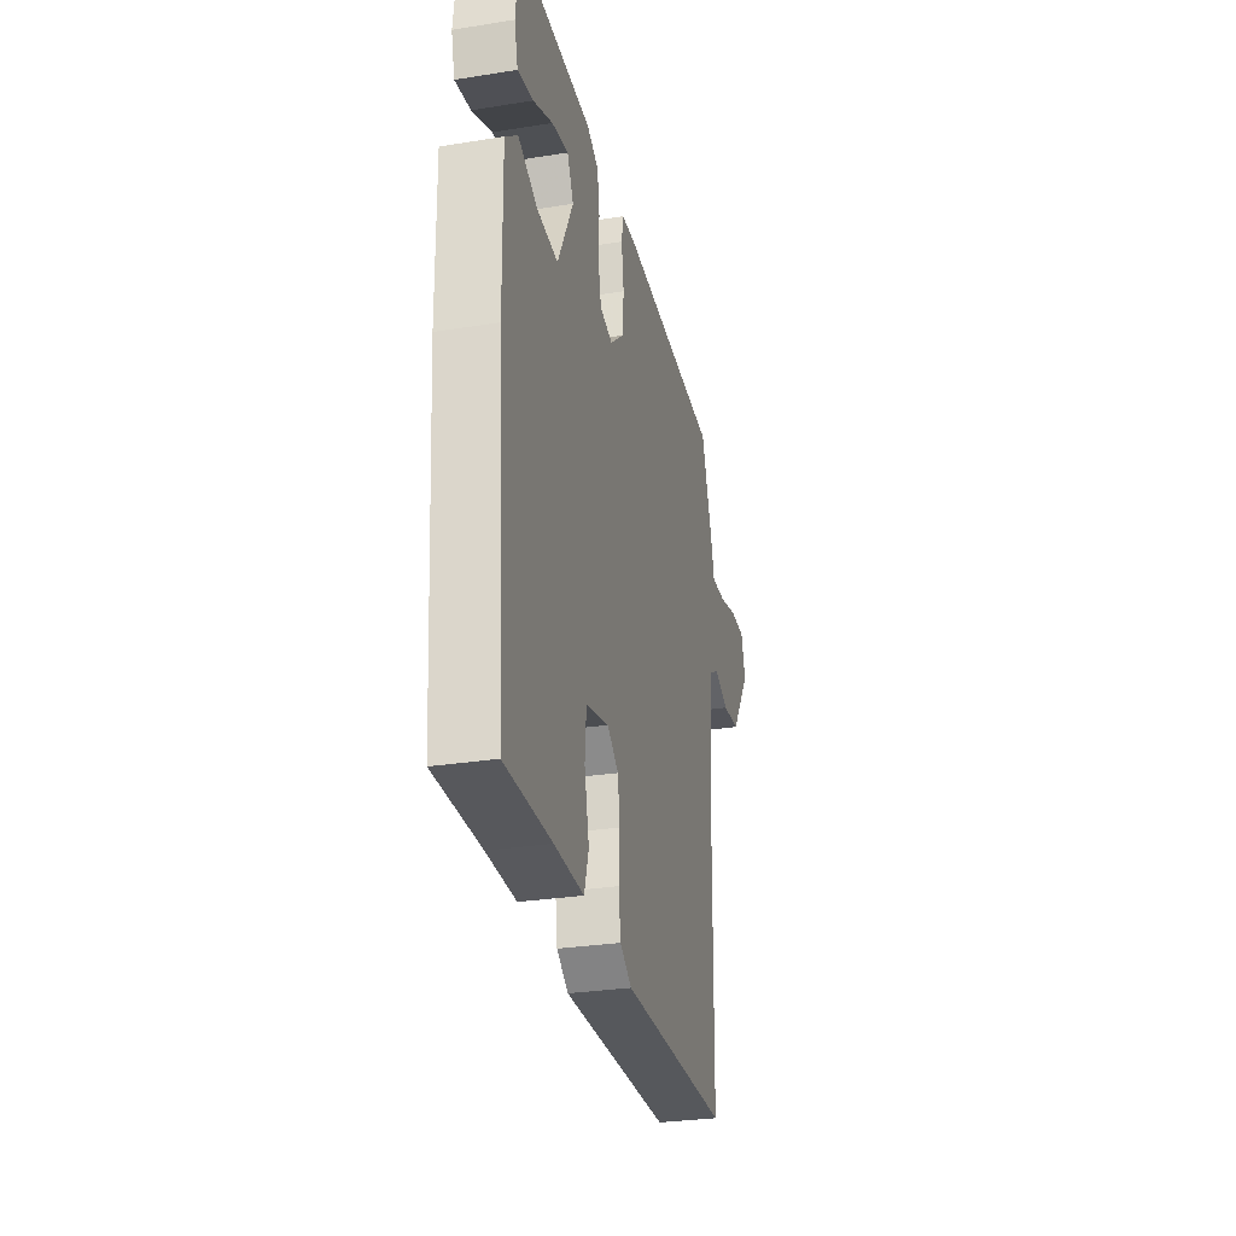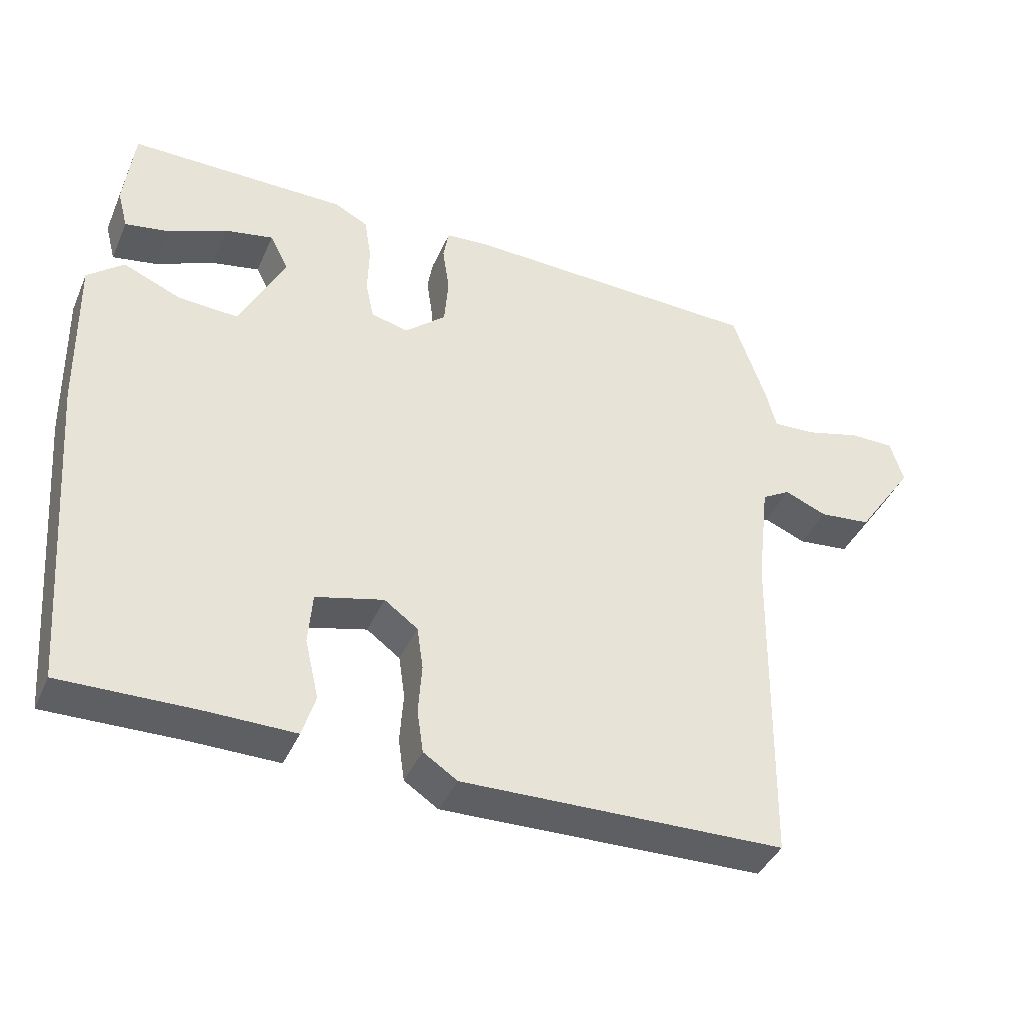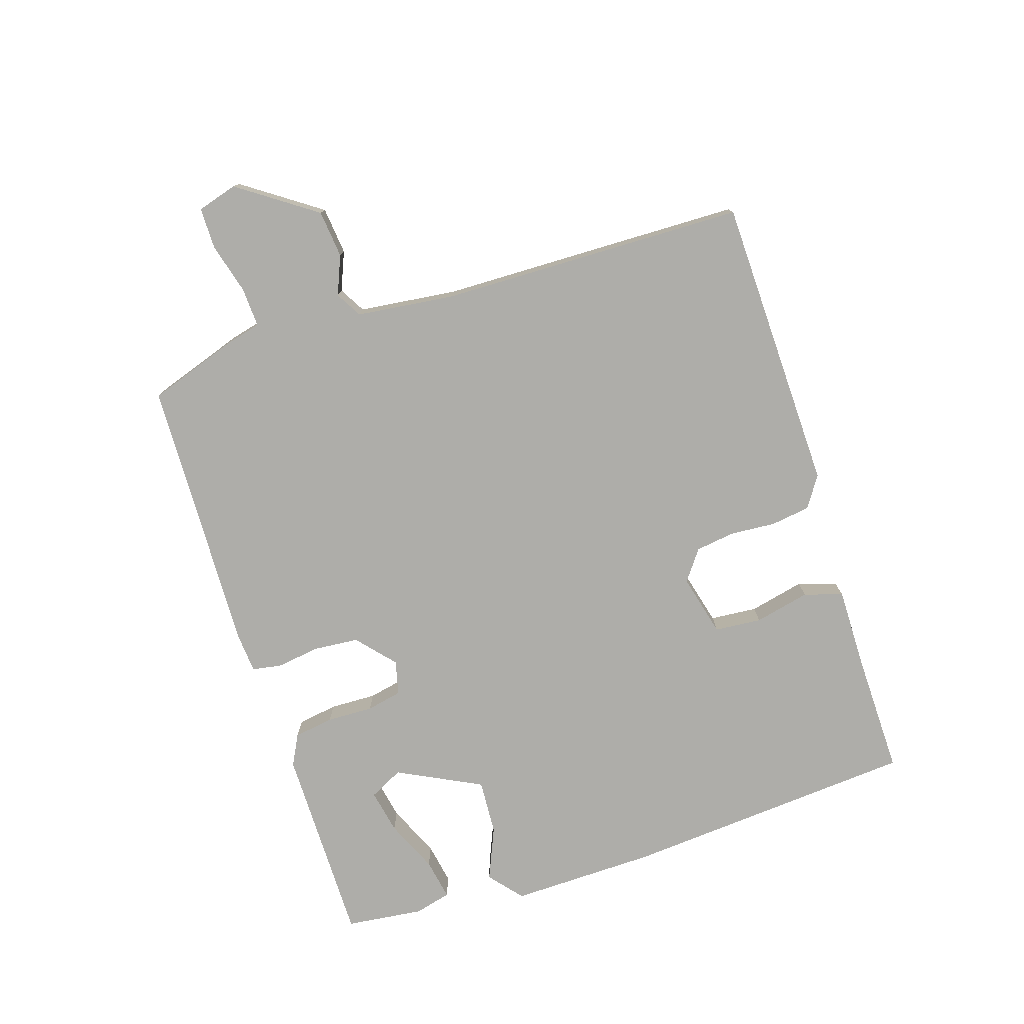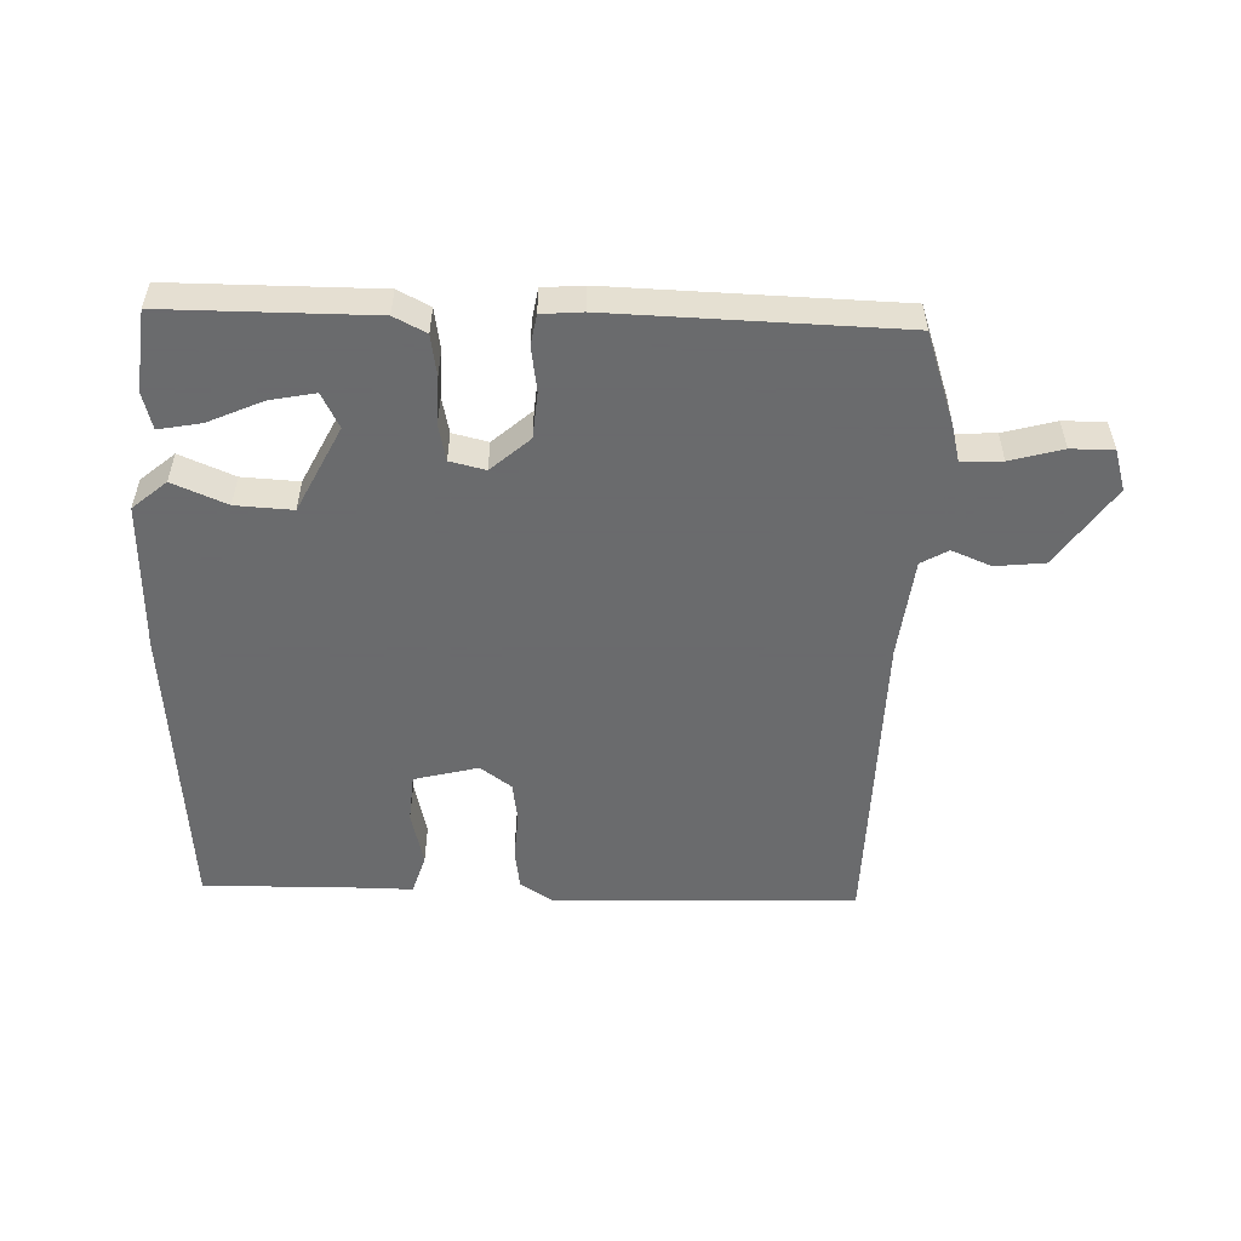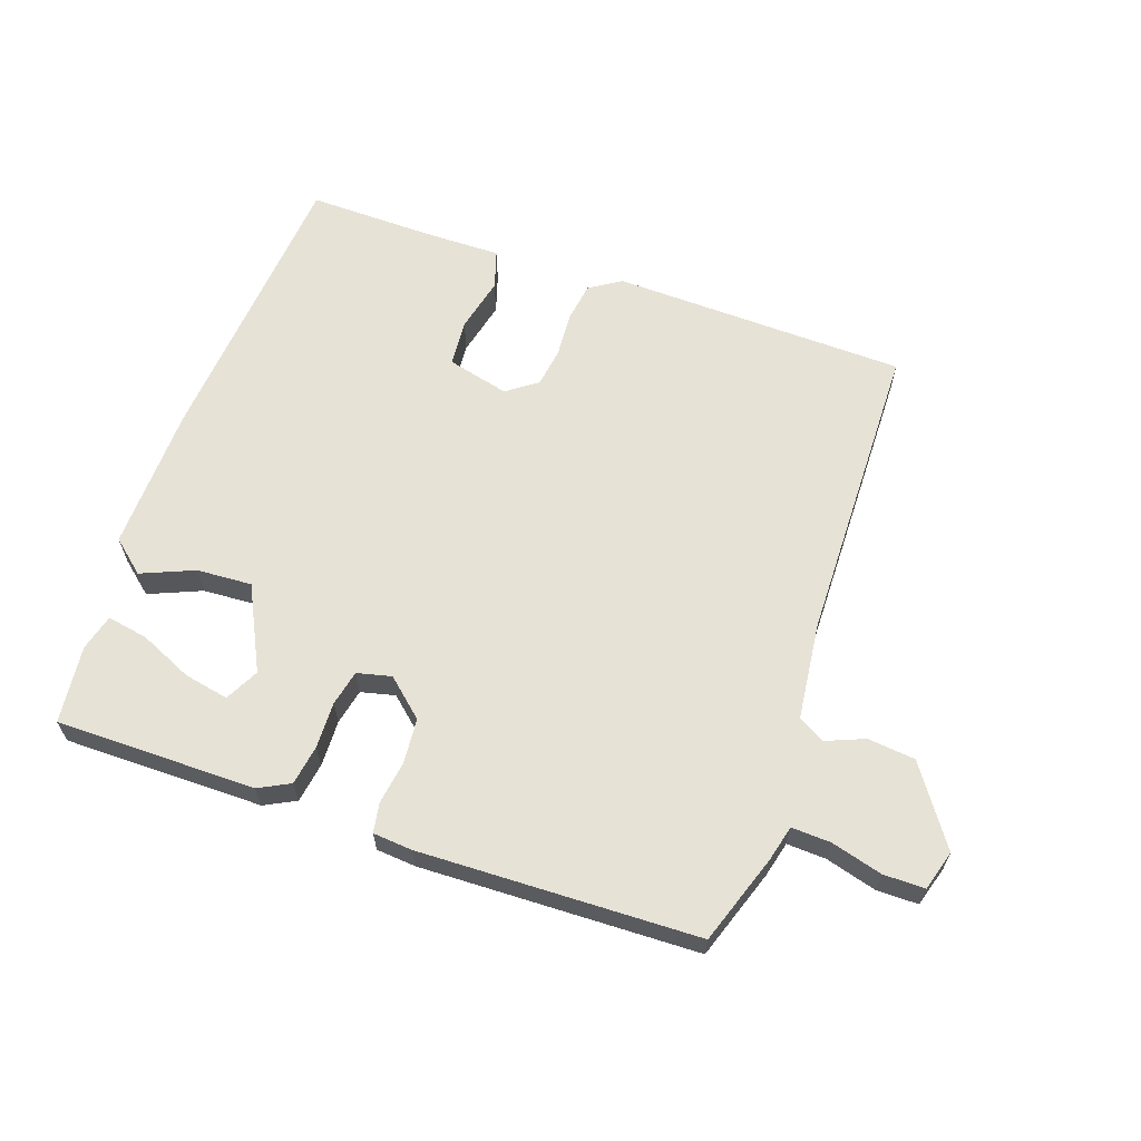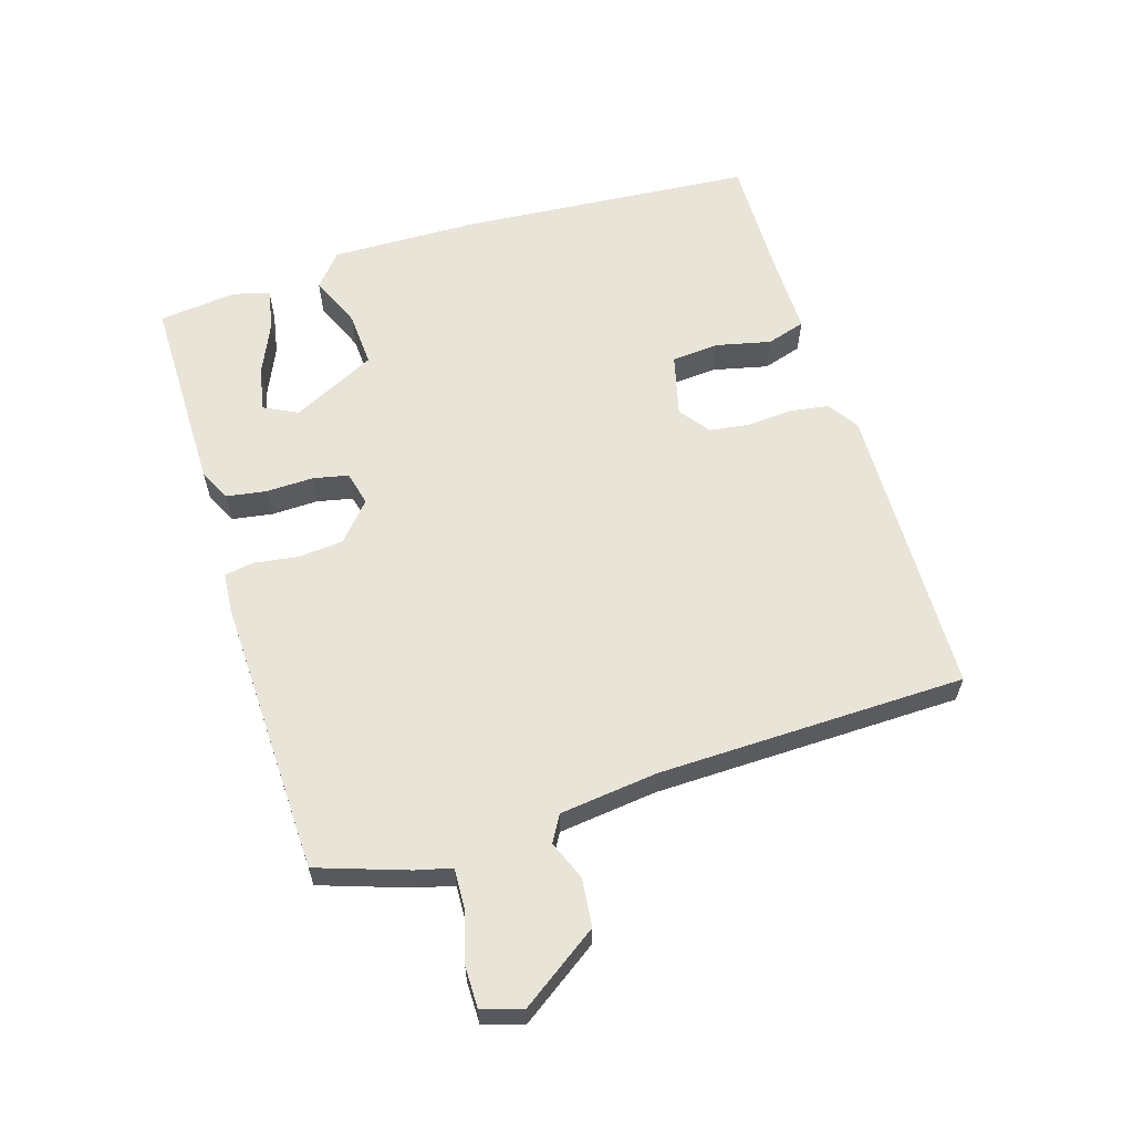
<metadata>
{"format":"obj","ext":"obj","renderer":"f3d","projection":"perspective","resolution":1024,"background":"white","views":[{"elev":-29.8,"azim":-76.9,"up":"+Z"},{"elev":-41.0,"azim":-22.4,"up":"+Z"},{"elev":-77.1,"azim":107.7,"up":"+Y"},{"elev":-53.2,"azim":-1.8,"up":"+Y"},{"elev":62.9,"azim":19.2,"up":"+Y"},{"elev":60.7,"azim":72.7,"up":"+Y"}]}
</metadata>
<code>
v 0.5 0.07 0.5
v 0.548 0.07 0.359
v 0.562 0.07 0.303
v 0.624 0.07 0.306
v 0.704 0.07 0.328
v 0.769 0.07 0.328
v 0.788 0.07 0.265
v 0.704 0.07 0.143
v 0.629 0.07 0.135
v 0.568 0.07 0.16
v 0.527 0.07 0.136
v 0.509 0.07 -0.018
v 0.5 0.07 -0.5
v 0.034 0.07 -0.513
v -0.015 0.07 -0.481
v -0.024 0.07 -0.419
v -0.019 0.07 -0.347
v -0.028 0.07 -0.285
v -0.076 0.07 -0.25
v -0.174 0.07 -0.275
v -0.18 0.07 -0.349
v -0.16 0.07 -0.436
v -0.179 0.07 -0.497
v -0.304 0.07 -0.496
v -0.5 0.07 -0.5
v -0.537 0.07 -0.037
v -0.542 0.07 0.194
v -0.49 0.07 0.238
v -0.407 0.07 0.203
v -0.32 0.07 0.198
v -0.254 0.07 0.33
v -0.281 0.07 0.383
v -0.351 0.07 0.369
v -0.434 0.07 0.332
v -0.499 0.07 0.32
v -0.514 0.07 0.377
v -0.5 0.07 0.5
v -0.185 0.07 0.5
v -0.136 0.07 0.475
v -0.126 0.07 0.412
v -0.128 0.07 0.339
v -0.116 0.07 0.283
v -0.062 0.07 0.27
v -0.003 0.07 0.322
v 0.003 0.07 0.393
v -0.007 0.07 0.462
v 0.001 0.07 0.508
v 0.063 0.07 0.513
v 0.5 0 0.5
v 0.548 0 0.359
v 0.562 0 0.303
v 0.624 0 0.306
v 0.704 0 0.328
v 0.769 0 0.328
v 0.788 0 0.265
v 0.704 0 0.143
v 0.629 0 0.135
v 0.568 0 0.16
v 0.527 0 0.136
v 0.509 0 -0.018
v 0.5 0 -0.5
v 0.034 0 -0.513
v -0.015 0 -0.481
v -0.024 0 -0.419
v -0.019 0 -0.347
v -0.028 0 -0.285
v -0.076 0 -0.25
v -0.174 0 -0.275
v -0.18 0 -0.349
v -0.16 0 -0.436
v -0.179 0 -0.497
v -0.304 0 -0.496
v -0.5 0 -0.5
v -0.537 0 -0.037
v -0.542 0 0.194
v -0.49 0 0.238
v -0.407 0 0.203
v -0.32 0 0.198
v -0.254 0 0.33
v -0.281 0 0.383
v -0.351 0 0.369
v -0.434 0 0.332
v -0.499 0 0.32
v -0.514 0 0.377
v -0.5 0 0.5
v -0.185 0 0.5
v -0.136 0 0.475
v -0.126 0 0.412
v -0.128 0 0.339
v -0.116 0 0.283
v -0.062 0 0.27
v -0.003 0 0.322
v 0.003 0 0.393
v -0.007 0 0.462
v 0.001 0 0.508
v 0.063 0 0.513
f 1 2 3
f 48 1 3
f 47 48 3
f 46 47 3
f 45 46 3
f 44 45 3
f 43 44 3
f 39 40 41
f 38 39 41
f 37 38 41
f 35 36 37
f 34 35 37
f 33 34 37
f 32 33 37
f 32 37 41
f 31 32 41 42
f 27 28 29
f 26 27 29
f 25 26 29
f 24 25 29
f 24 29 30
f 23 24 30
f 22 23 30
f 21 22 30
f 20 21 30 31
f 15 16 17
f 14 15 17
f 13 14 17
f 12 13 17
f 11 12 17 18
f 8 9 10
f 7 8 10
f 6 7 10
f 5 6 10
f 4 5 10
f 4 10 11
f 3 4 11
f 43 3 11
f 19 20 31 42
f 19 42 43
f 11 18 19 43
f 51 50 49
f 51 49 96
f 51 96 95
f 51 95 94
f 51 94 93
f 51 93 92
f 51 92 91
f 89 88 87
f 89 87 86
f 89 86 85
f 85 84 83
f 85 83 82
f 85 82 81
f 85 81 80
f 89 85 80
f 90 89 80 79
f 77 76 75
f 77 75 74
f 77 74 73
f 77 73 72
f 78 77 72
f 78 72 71
f 78 71 70
f 78 70 69
f 79 78 69 68
f 65 64 63
f 65 63 62
f 65 62 61
f 65 61 60
f 66 65 60 59
f 58 57 56
f 58 56 55
f 58 55 54
f 58 54 53
f 58 53 52
f 59 58 52
f 59 52 51
f 59 51 91
f 90 79 68 67
f 91 90 67
f 91 67 66 59
f 1 49 50 2
f 2 50 51 3
f 3 51 52 4
f 4 52 53 5
f 5 53 54 6
f 6 54 55 7
f 7 55 56 8
f 8 56 57 9
f 9 57 58 10
f 10 58 59 11
f 11 59 60 12
f 12 60 61 13
f 13 61 62 14
f 14 62 63 15
f 15 63 64 16
f 16 64 65 17
f 17 65 66 18
f 18 66 67 19
f 19 67 68 20
f 20 68 69 21
f 21 69 70 22
f 22 70 71 23
f 23 71 72 24
f 24 72 73 25
f 25 73 74 26
f 26 74 75 27
f 27 75 76 28
f 28 76 77 29
f 29 77 78 30
f 30 78 79 31
f 31 79 80 32
f 32 80 81 33
f 33 81 82 34
f 34 82 83 35
f 35 83 84 36
f 36 84 85 37
f 37 85 86 38
f 38 86 87 39
f 39 87 88 40
f 40 88 89 41
f 41 89 90 42
f 42 90 91 43
f 43 91 92 44
f 44 92 93 45
f 45 93 94 46
f 46 94 95 47
f 47 95 96 48
f 48 96 49 1

</code>
